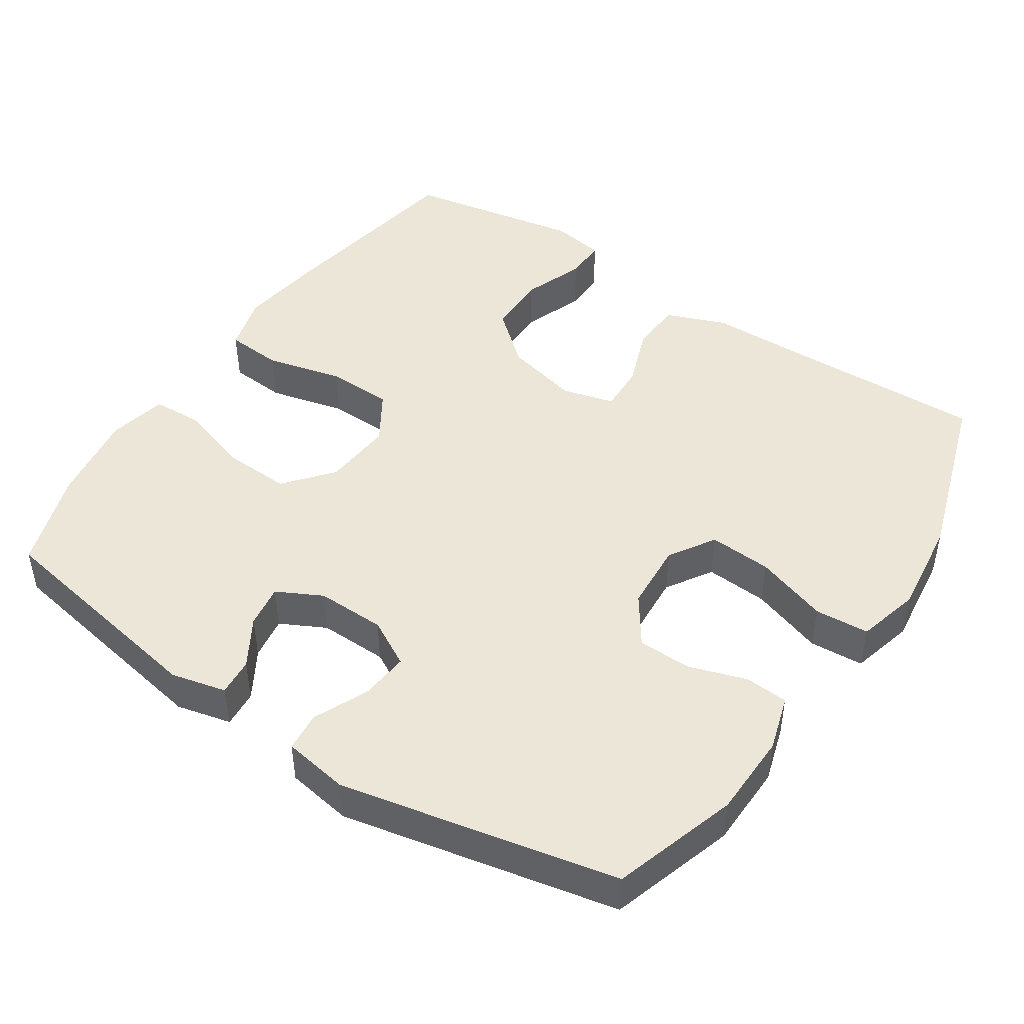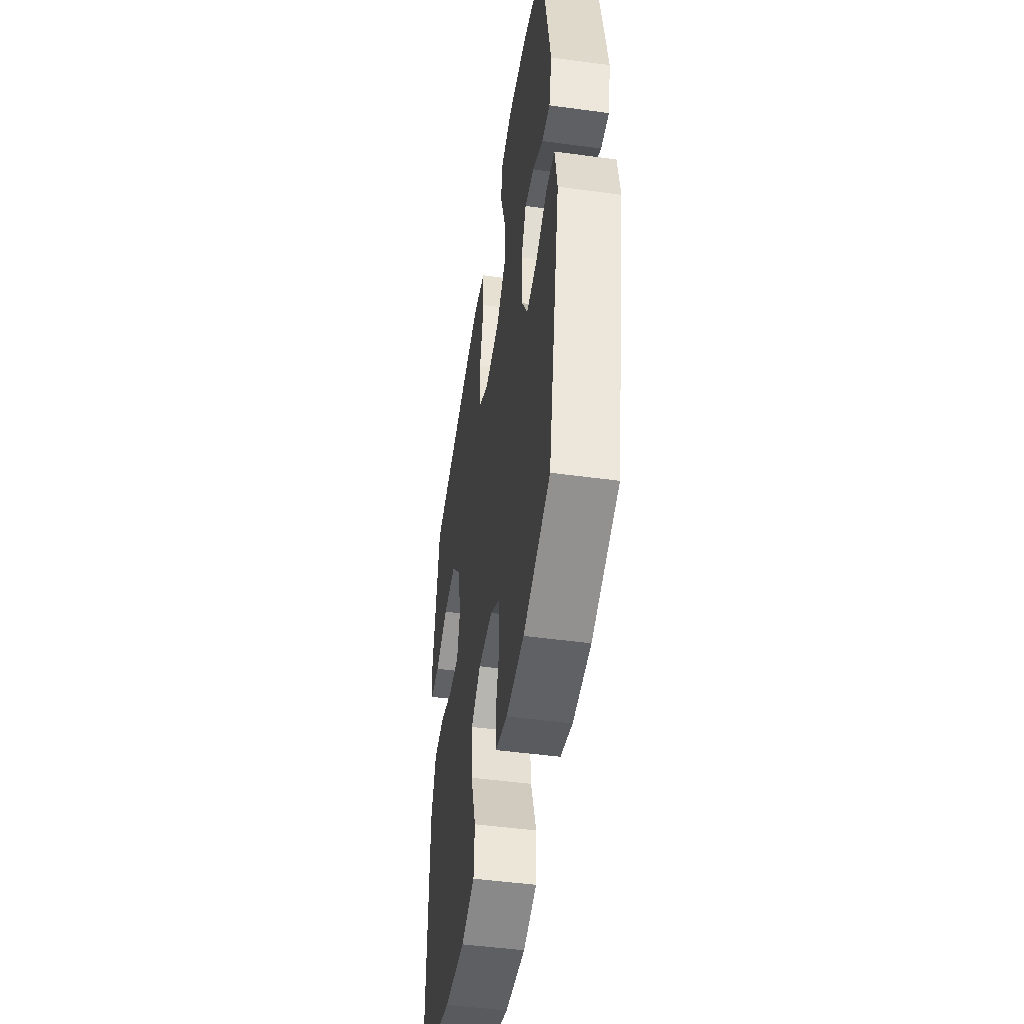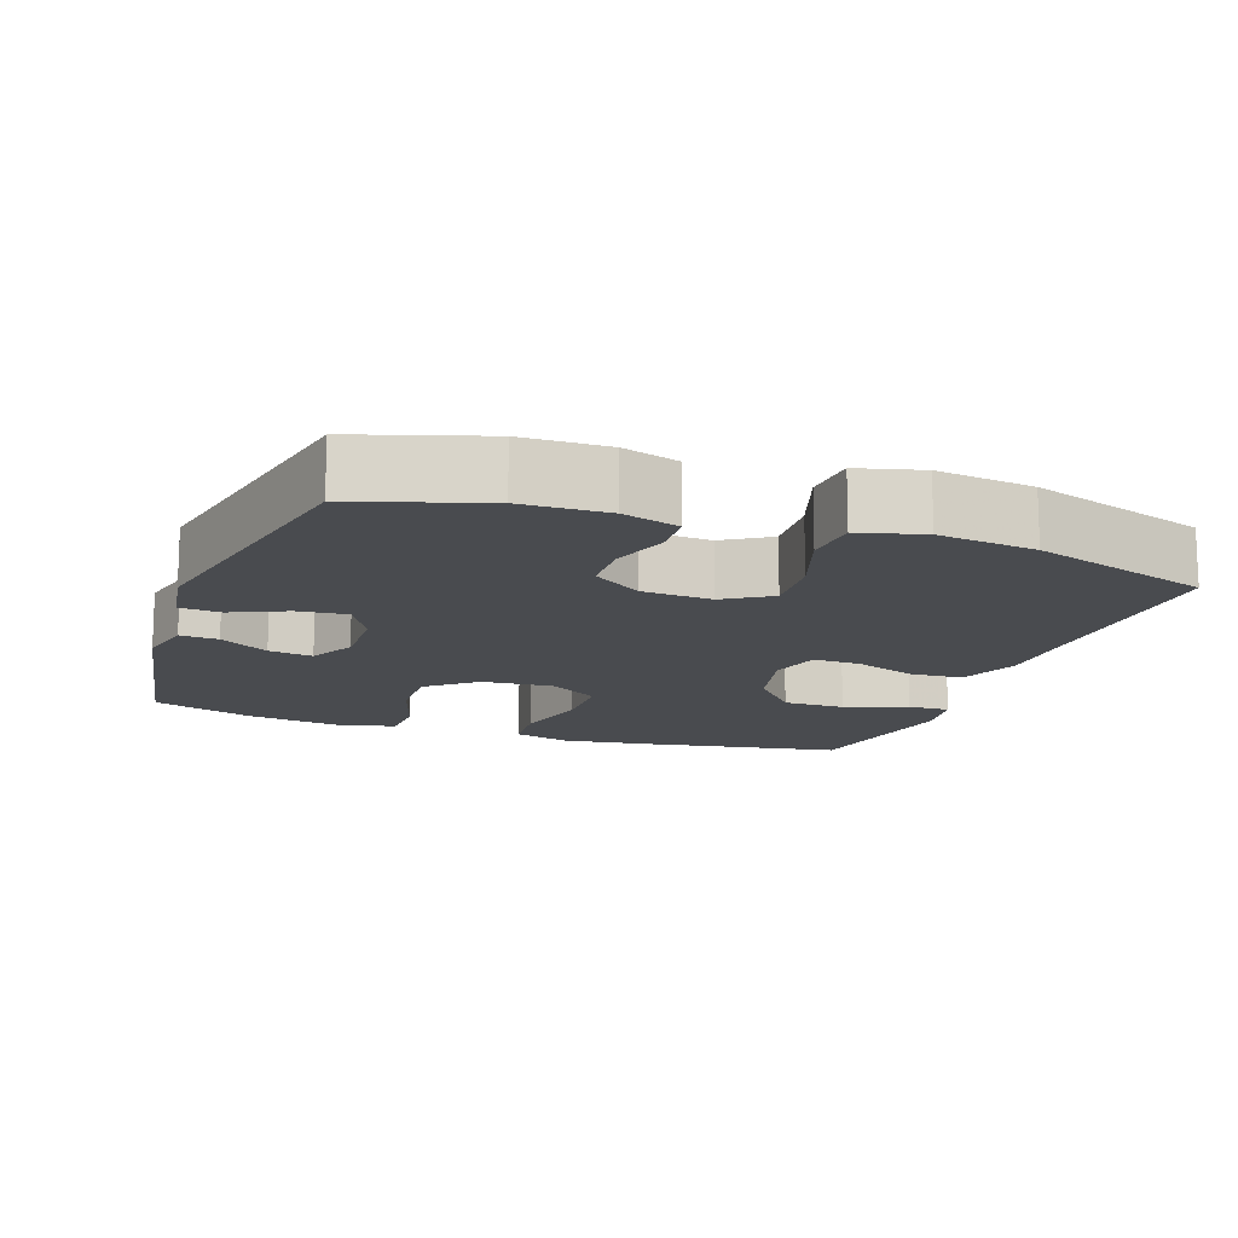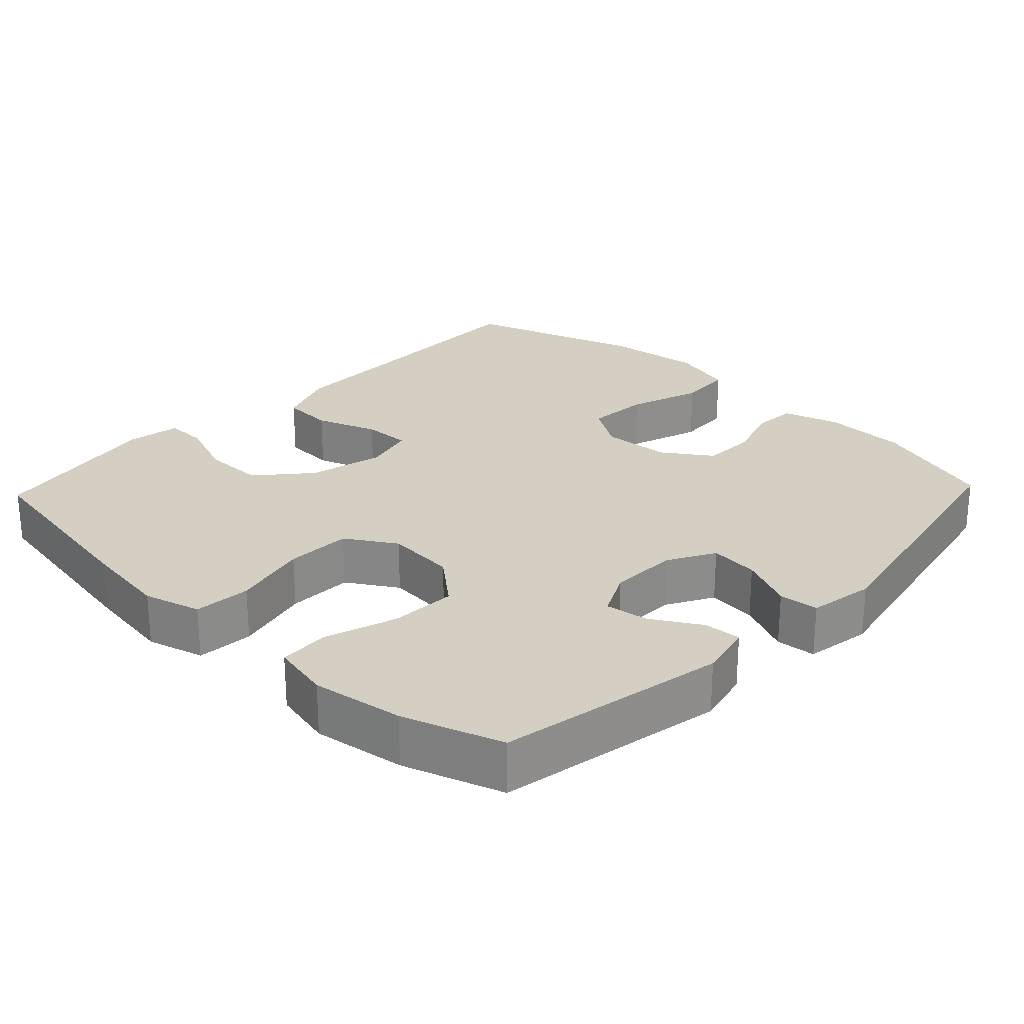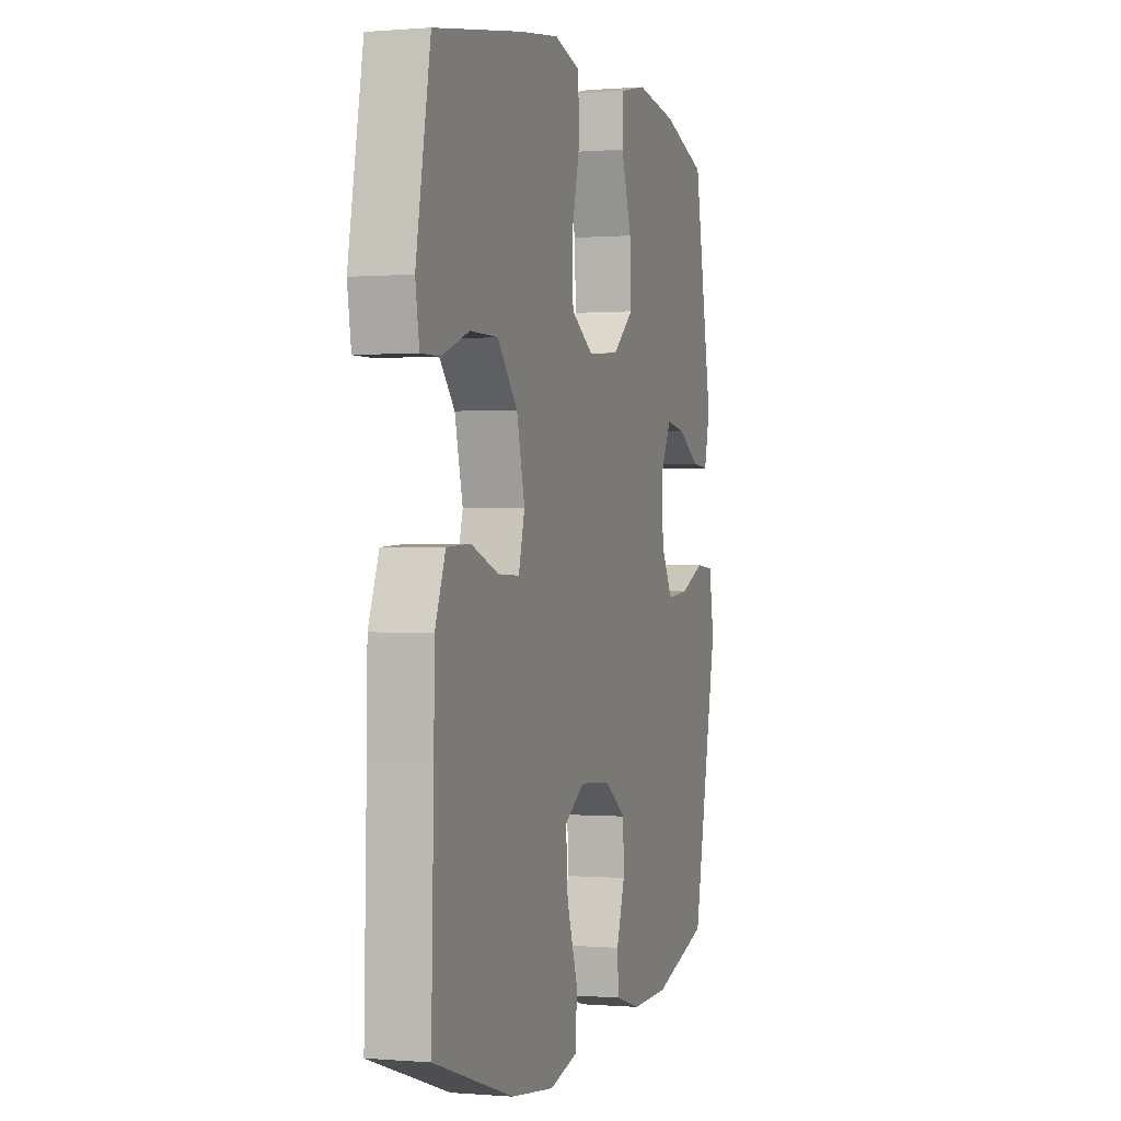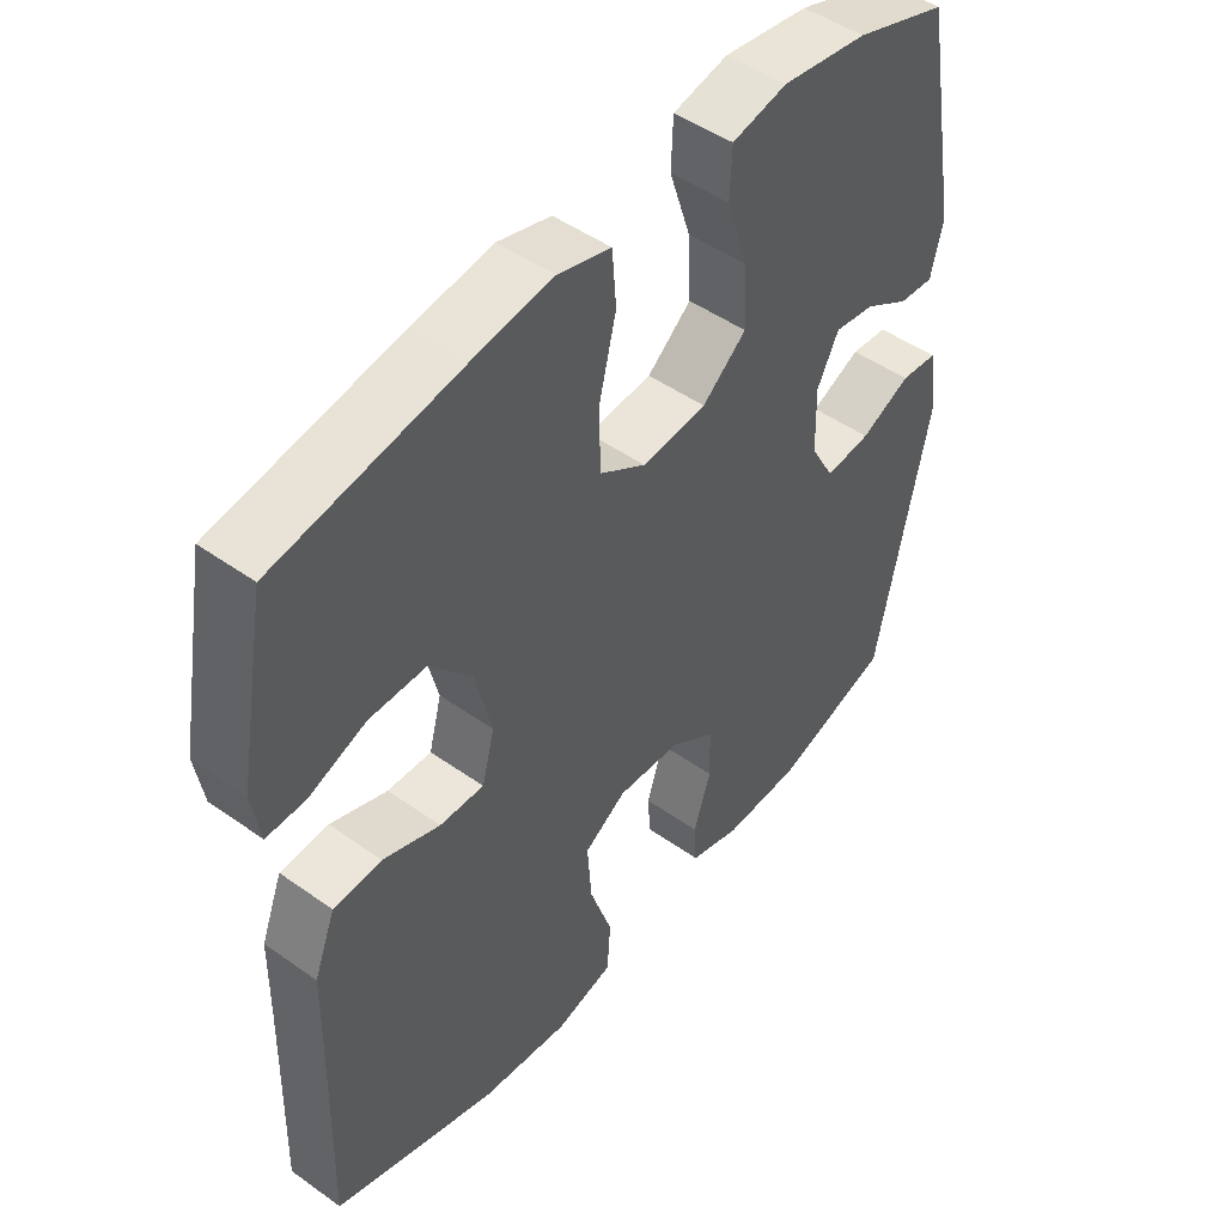
<metadata>
{"format":"obj","ext":"obj","renderer":"f3d","projection":"perspective","resolution":1024,"background":"white","views":[{"elev":46.5,"azim":123.5,"up":"+Y"},{"elev":-48.4,"azim":81.4,"up":"+Z"},{"elev":-14.1,"azim":160.4,"up":"+Y"},{"elev":25.5,"azim":43.6,"up":"+Y"},{"elev":-0.0,"azim":-72.2,"up":"+Z"},{"elev":48.2,"azim":-51.5,"up":"+Z"}]}
</metadata>
<code>
v 0.5 0.07 -0.5
v 0.327 0.07 -0.555
v 0.211 0.07 -0.558
v 0.134 0.07 -0.535
v 0.13 0.07 -0.475
v 0.156 0.07 -0.395
v 0.154 0.07 -0.321
v 0.087 0.07 -0.275
v -0.008 0.07 -0.269
v -0.071 0.07 -0.309
v -0.065 0.07 -0.396
v -0.031 0.07 -0.497
v -0.036 0.07 -0.572
v -0.123 0.07 -0.595
v -0.256 0.07 -0.579
v -0.5 0.07 -0.5
v -0.493 0.07 -0.213
v -0.491 0.07 -0.085
v -0.459 0.07 -0.002
v -0.387 0.07 0.002
v -0.302 0.07 -0.029
v -0.236 0.07 -0.031
v -0.217 0.07 0.041
v -0.242 0.07 0.144
v -0.304 0.07 0.216
v -0.389 0.07 0.216
v -0.474 0.07 0.184
v -0.532 0.07 0.183
v -0.544 0.07 0.257
v -0.5 0.07 0.5
v -0.226 0.07 0.547
v -0.106 0.07 0.564
v -0.027 0.07 0.542
v -0.021 0.07 0.463
v -0.047 0.07 0.357
v -0.045 0.07 0.266
v 0.024 0.07 0.223
v 0.121 0.07 0.231
v 0.187 0.07 0.286
v 0.183 0.07 0.377
v 0.151 0.07 0.476
v 0.154 0.07 0.547
v 0.236 0.07 0.565
v 0.363 0.07 0.546
v 0.5 0.07 0.5
v 0.557 0.07 0.184
v 0.539 0.07 0.108
v 0.487 0.07 0.112
v 0.42 0.07 0.152
v 0.36 0.07 0.161
v 0.328 0.07 0.098
v 0.33 0.07 0.003
v 0.366 0.07 -0.062
v 0.434 0.07 -0.055
v 0.509 0.07 -0.021
v 0.564 0.07 -0.026
v 0.579 0.07 -0.117
v 0.5 0 -0.5
v 0.327 0 -0.555
v 0.211 0 -0.558
v 0.134 0 -0.535
v 0.13 0 -0.475
v 0.156 0 -0.395
v 0.154 0 -0.321
v 0.087 0 -0.275
v -0.008 0 -0.269
v -0.071 0 -0.309
v -0.065 0 -0.396
v -0.031 0 -0.497
v -0.036 0 -0.572
v -0.123 0 -0.595
v -0.256 0 -0.579
v -0.5 0 -0.5
v -0.493 0 -0.213
v -0.491 0 -0.085
v -0.459 0 -0.002
v -0.387 0 0.002
v -0.302 0 -0.029
v -0.236 0 -0.031
v -0.217 0 0.041
v -0.242 0 0.144
v -0.304 0 0.216
v -0.389 0 0.216
v -0.474 0 0.184
v -0.532 0 0.183
v -0.544 0 0.257
v -0.5 0 0.5
v -0.226 0 0.547
v -0.106 0 0.564
v -0.027 0 0.542
v -0.021 0 0.463
v -0.047 0 0.357
v -0.045 0 0.266
v 0.024 0 0.223
v 0.121 0 0.231
v 0.187 0 0.286
v 0.183 0 0.377
v 0.151 0 0.476
v 0.154 0 0.547
v 0.236 0 0.565
v 0.363 0 0.546
v 0.5 0 0.5
v 0.557 0 0.184
v 0.539 0 0.108
v 0.487 0 0.112
v 0.42 0 0.152
v 0.36 0 0.161
v 0.328 0 0.098
v 0.33 0 0.003
v 0.366 0 -0.062
v 0.434 0 -0.055
v 0.509 0 -0.021
v 0.564 0 -0.026
v 0.579 0 -0.117
f 54 55 56 57
f 53 54 57 1
f 52 53 1 2
f 51 52 2 3
f 46 47 48 49
f 46 49 50
f 45 46 50
f 44 45 50 51
f 40 41 42 43
f 39 40 43 44
f 32 33 34 35
f 32 35 36
f 31 32 36
f 30 31 36
f 29 30 36 37
f 26 27 28 29
f 25 26 29 37
f 18 19 20 21
f 17 18 21 22
f 16 17 22
f 15 16 22
f 14 15 22 23
f 11 12 13 14
f 10 11 14 23
f 3 4 5 6
f 3 6 7
f 39 44 51 3
f 24 25 37
f 24 37 38
f 9 10 23 24
f 8 9 24 38
f 7 8 38 39
f 3 7 39
f 114 113 112 111
f 58 114 111 110
f 59 58 110 109
f 60 59 109 108
f 106 105 104 103
f 107 106 103
f 107 103 102
f 108 107 102 101
f 100 99 98 97
f 101 100 97 96
f 92 91 90 89
f 93 92 89
f 93 89 88
f 93 88 87
f 94 93 87 86
f 86 85 84 83
f 94 86 83 82
f 78 77 76 75
f 79 78 75 74
f 79 74 73
f 79 73 72
f 80 79 72 71
f 71 70 69 68
f 80 71 68 67
f 63 62 61 60
f 64 63 60
f 60 108 101 96
f 94 82 81
f 95 94 81
f 81 80 67 66
f 95 81 66 65
f 96 95 65 64
f 96 64 60
f 1 58 59 2
f 2 59 60 3
f 3 60 61 4
f 4 61 62 5
f 5 62 63 6
f 6 63 64 7
f 7 64 65 8
f 8 65 66 9
f 9 66 67 10
f 10 67 68 11
f 11 68 69 12
f 12 69 70 13
f 13 70 71 14
f 14 71 72 15
f 15 72 73 16
f 16 73 74 17
f 17 74 75 18
f 18 75 76 19
f 19 76 77 20
f 20 77 78 21
f 21 78 79 22
f 22 79 80 23
f 23 80 81 24
f 24 81 82 25
f 25 82 83 26
f 26 83 84 27
f 27 84 85 28
f 28 85 86 29
f 29 86 87 30
f 30 87 88 31
f 31 88 89 32
f 32 89 90 33
f 33 90 91 34
f 34 91 92 35
f 35 92 93 36
f 36 93 94 37
f 37 94 95 38
f 38 95 96 39
f 39 96 97 40
f 40 97 98 41
f 41 98 99 42
f 42 99 100 43
f 43 100 101 44
f 44 101 102 45
f 45 102 103 46
f 46 103 104 47
f 47 104 105 48
f 48 105 106 49
f 49 106 107 50
f 50 107 108 51
f 51 108 109 52
f 52 109 110 53
f 53 110 111 54
f 54 111 112 55
f 55 112 113 56
f 56 113 114 57
f 57 114 58 1

</code>
